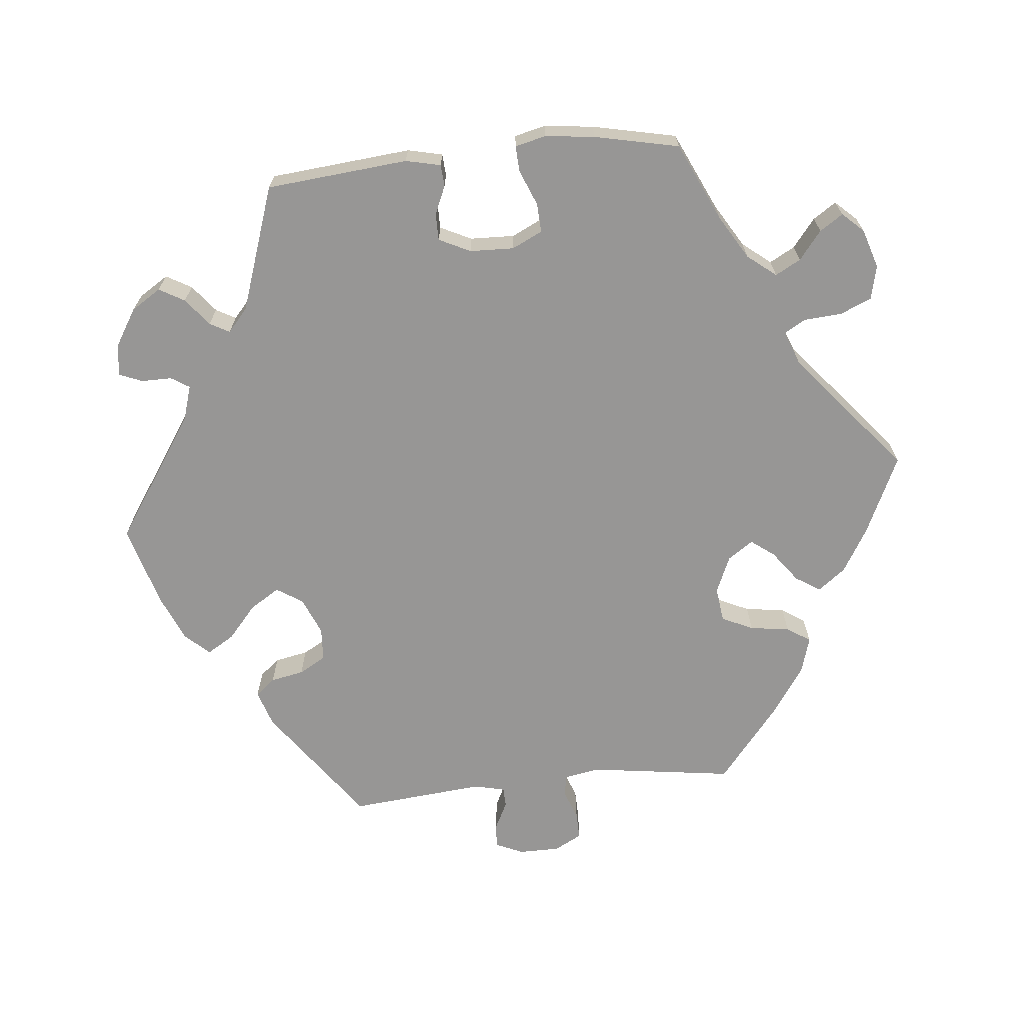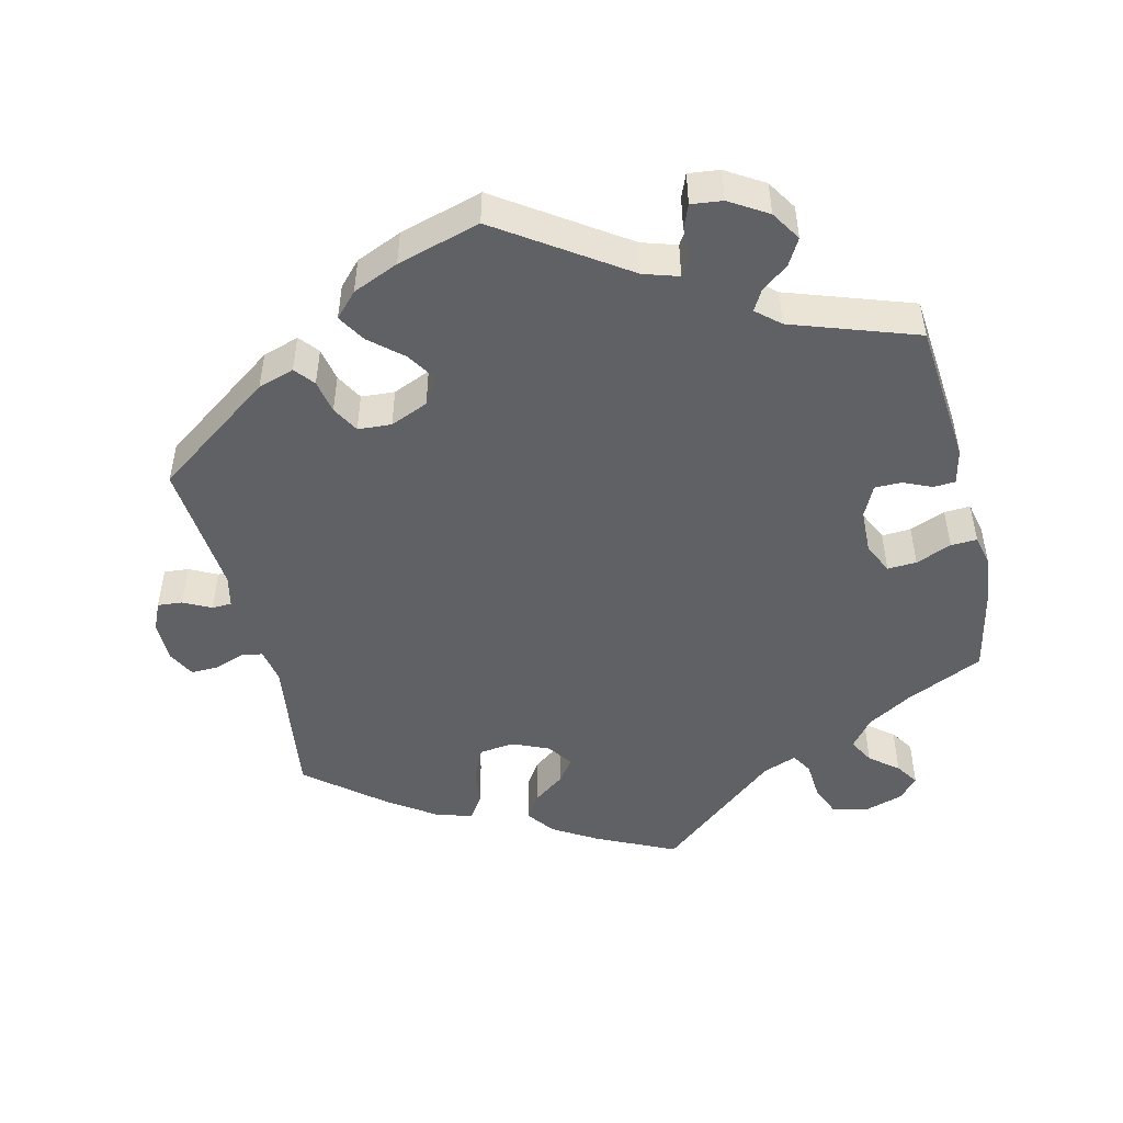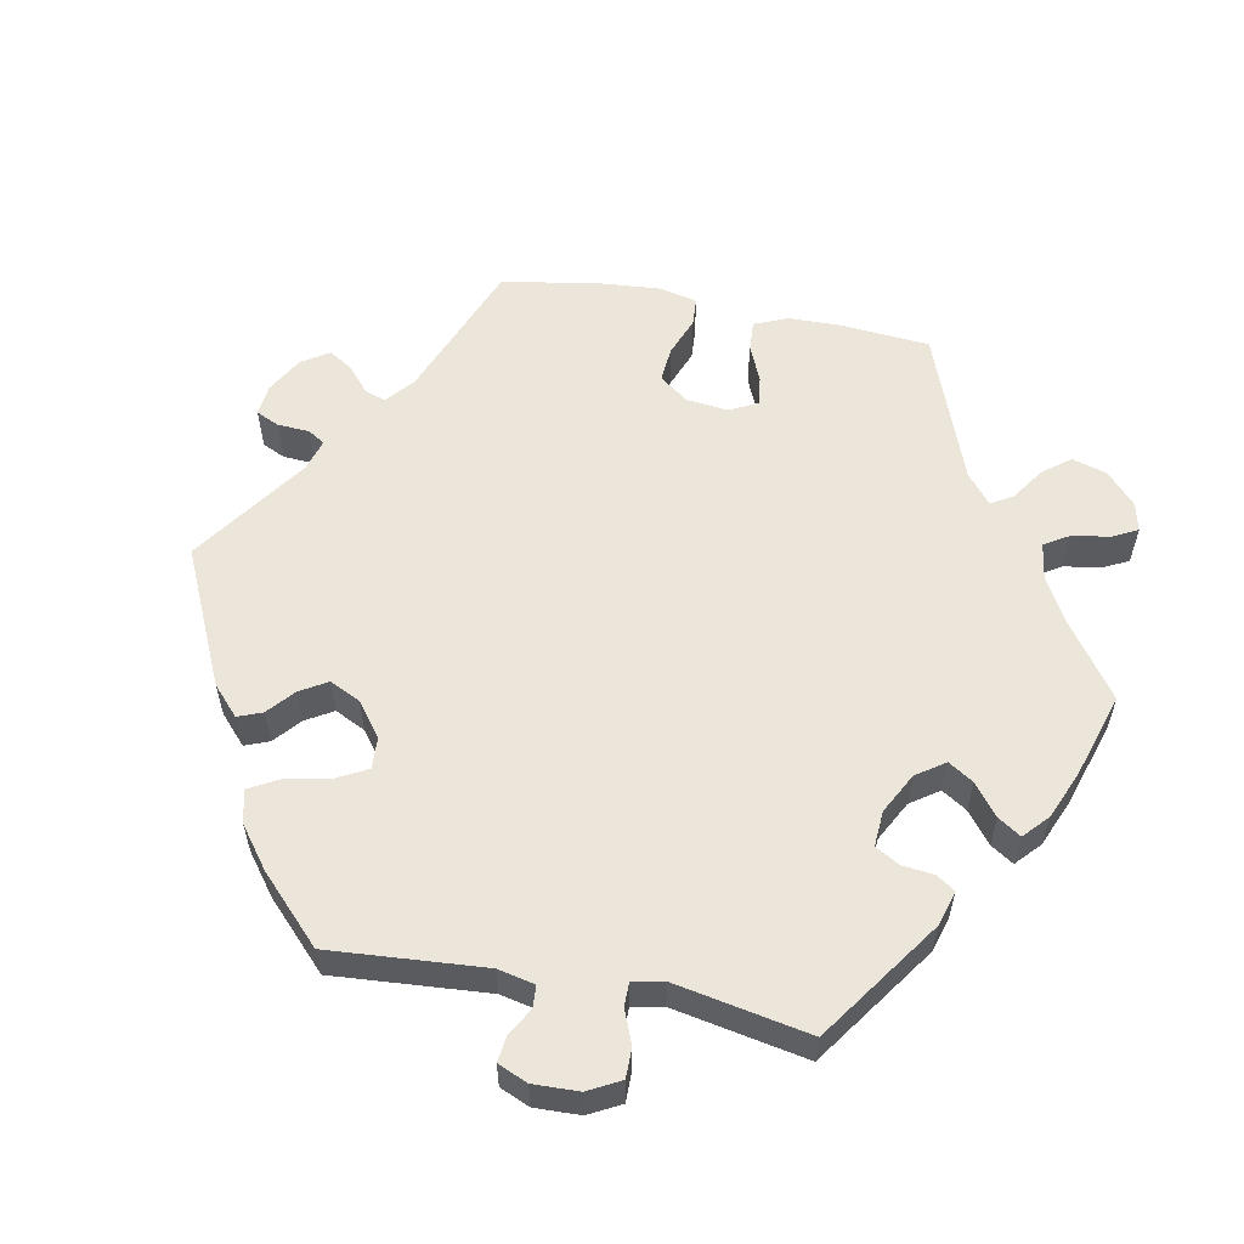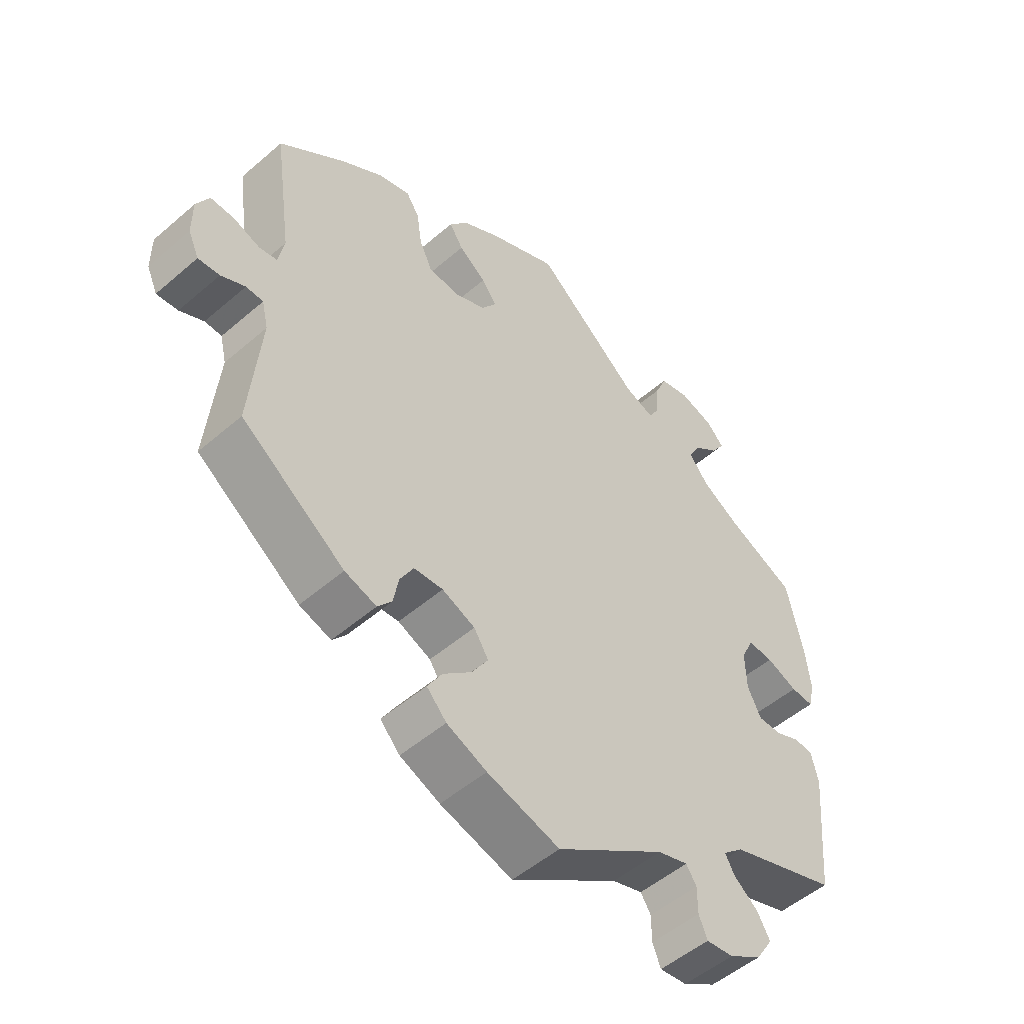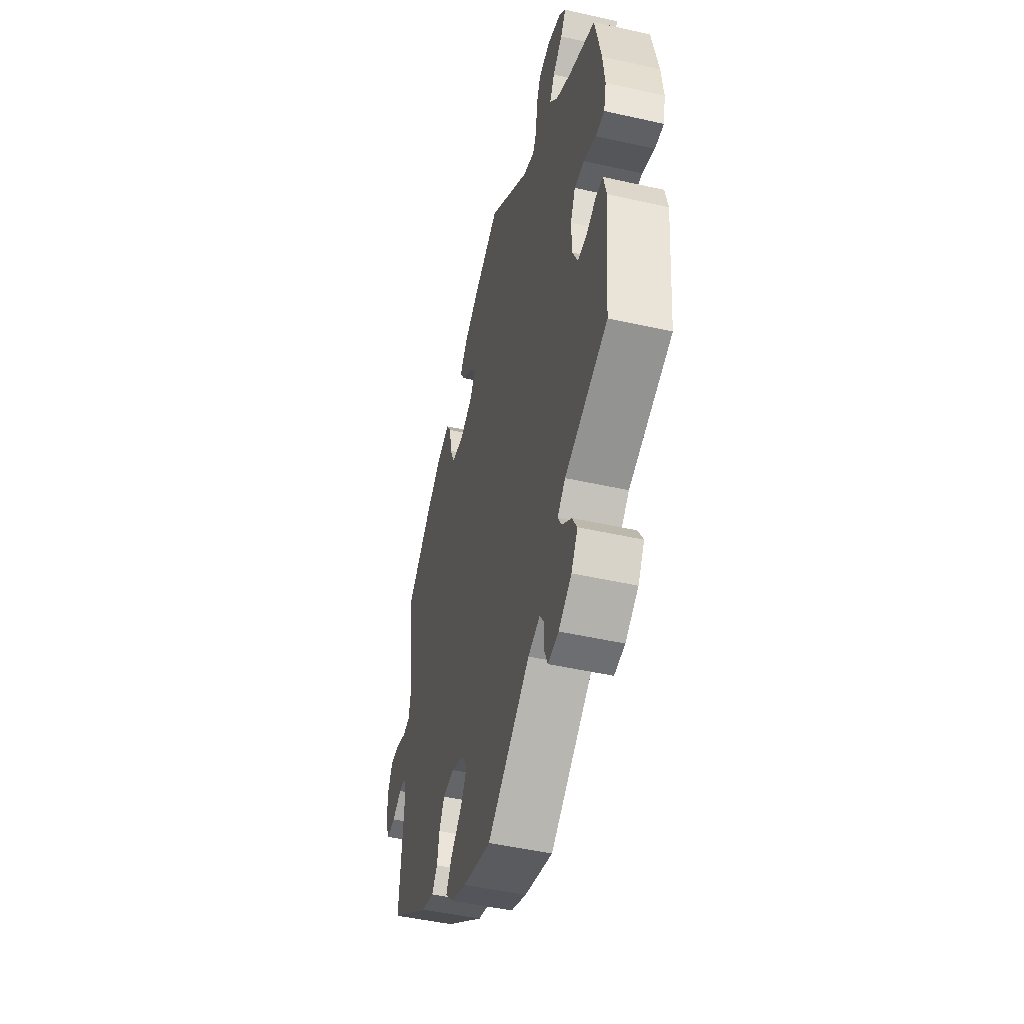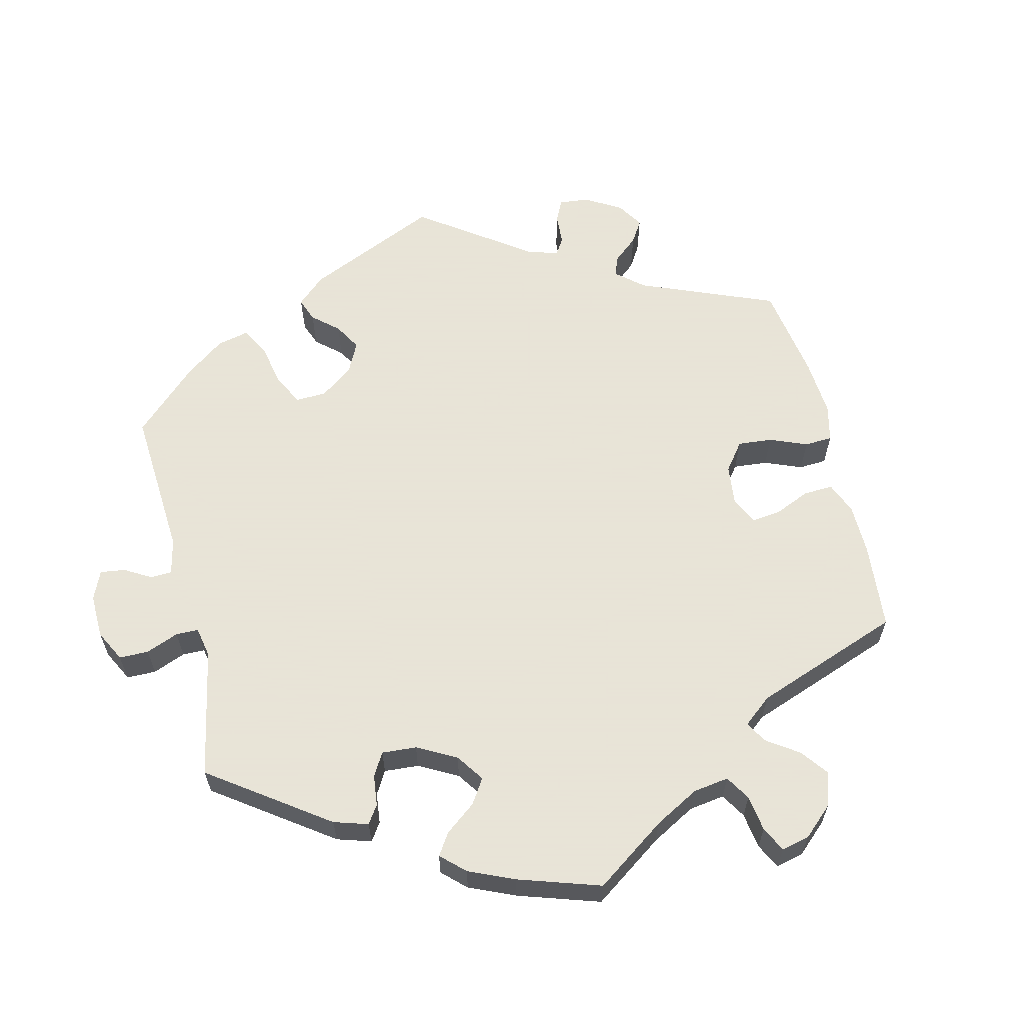
<metadata>
{"format":"obj","ext":"obj","renderer":"f3d","projection":"perspective","resolution":1024,"background":"white","views":[{"elev":-68.0,"azim":-84.2,"up":"+Y"},{"elev":-48.9,"azim":-166.6,"up":"+Y"},{"elev":57.5,"azim":-139.3,"up":"+Y"},{"elev":-51.5,"azim":133.1,"up":"+Z"},{"elev":-47.8,"azim":-104.2,"up":"+Z"},{"elev":61.4,"azim":-73.5,"up":"+Y"}]}
</metadata>
<code>
v 0.337 0.07 -0.406
v 0.287 0.07 -0.422
v 0.265 0.07 -0.395
v 0.256 0.07 -0.349
v 0.235 0.07 -0.312
v 0.189 0.07 -0.309
v 0.137 0.07 -0.331
v 0.114 0.07 -0.367
v 0.14 0.07 -0.408
v 0.185 0.07 -0.447
v 0.208 0.07 -0.485
v 0.177 0.07 -0.518
v 0.114 0.07 -0.545
v 0 0.07 -0.578
v -0.172 0.07 -0.462
v -0.22 0.07 -0.447
v -0.236 0.07 -0.472
v -0.236 0.07 -0.514
v -0.249 0.07 -0.546
v -0.292 0.07 -0.541
v -0.344 0.07 -0.509
v -0.37 0.07 -0.468
v -0.35 0.07 -0.433
v -0.312 0.07 -0.403
v -0.297 0.07 -0.376
v -0.329 0.07 -0.348
v -0.501 0.07 -0.289
v -0.519 0.07 -0.093
v -0.508 0.07 -0.045
v -0.478 0.07 -0.043
v -0.439 0.07 -0.06
v -0.402 0.07 -0.06
v -0.381 0.07 -0.017
v -0.379 0.07 0.044
v -0.399 0.07 0.086
v -0.439 0.07 0.084
v -0.488 0.07 0.064
v -0.524 0.07 0.062
v -0.534 0.07 0.105
v -0.526 0.07 0.173
v -0.501 0.07 0.289
v -0.393 0.07 0.339
v -0.333 0.07 0.375
v -0.302 0.07 0.414
v -0.321 0.07 0.449
v -0.36 0.07 0.48
v -0.381 0.07 0.512
v -0.354 0.07 0.541
v -0.3 0.07 0.558
v -0.253 0.07 0.547
v -0.235 0.07 0.504
v -0.231 0.07 0.451
v -0.214 0.07 0.422
v -0.167 0.07 0.44
v -0.001 0.07 0.578
v 0.108 0.07 0.527
v 0.168 0.07 0.491
v 0.197 0.07 0.453
v 0.175 0.07 0.419
v 0.132 0.07 0.387
v 0.108 0.07 0.355
v 0.132 0.07 0.32
v 0.183 0.07 0.298
v 0.231 0.07 0.304
v 0.251 0.07 0.347
v 0.259 0.07 0.402
v 0.28 0.07 0.434
v 0.33 0.07 0.419
v 0.396 0.07 0.374
v 0.5 0.07 0.289
v 0.472 0.07 0.089
v 0.481 0.07 0.041
v 0.51 0.07 0.036
v 0.552 0.07 0.051
v 0.589 0.07 0.052
v 0.609 0.07 0.014
v 0.609 0.07 -0.043
v 0.592 0.07 -0.081
v 0.558 0.07 -0.078
v 0.52 0.07 -0.059
v 0.493 0.07 -0.06
v 0.483 0.07 -0.103
v 0.5 0.07 -0.289
v 0.337 0 -0.406
v 0.287 0 -0.422
v 0.265 0 -0.395
v 0.256 0 -0.349
v 0.235 0 -0.312
v 0.189 0 -0.309
v 0.137 0 -0.331
v 0.114 0 -0.367
v 0.14 0 -0.408
v 0.185 0 -0.447
v 0.208 0 -0.485
v 0.177 0 -0.518
v 0.114 0 -0.545
v 0 0 -0.578
v -0.172 0 -0.462
v -0.22 0 -0.447
v -0.236 0 -0.472
v -0.236 0 -0.514
v -0.249 0 -0.546
v -0.292 0 -0.541
v -0.344 0 -0.509
v -0.37 0 -0.468
v -0.35 0 -0.433
v -0.312 0 -0.403
v -0.297 0 -0.376
v -0.329 0 -0.348
v -0.501 0 -0.289
v -0.519 0 -0.093
v -0.508 0 -0.045
v -0.478 0 -0.043
v -0.439 0 -0.06
v -0.402 0 -0.06
v -0.381 0 -0.017
v -0.379 0 0.044
v -0.399 0 0.086
v -0.439 0 0.084
v -0.488 0 0.064
v -0.524 0 0.062
v -0.534 0 0.105
v -0.526 0 0.173
v -0.501 0 0.289
v -0.393 0 0.339
v -0.333 0 0.375
v -0.302 0 0.414
v -0.321 0 0.449
v -0.36 0 0.48
v -0.381 0 0.512
v -0.354 0 0.541
v -0.3 0 0.558
v -0.253 0 0.547
v -0.235 0 0.504
v -0.231 0 0.451
v -0.214 0 0.422
v -0.167 0 0.44
v -0.001 0 0.578
v 0.108 0 0.527
v 0.168 0 0.491
v 0.197 0 0.453
v 0.175 0 0.419
v 0.132 0 0.387
v 0.108 0 0.355
v 0.132 0 0.32
v 0.183 0 0.298
v 0.231 0 0.304
v 0.251 0 0.347
v 0.259 0 0.402
v 0.28 0 0.434
v 0.33 0 0.419
v 0.396 0 0.374
v 0.5 0 0.289
v 0.472 0 0.089
v 0.481 0 0.041
v 0.51 0 0.036
v 0.552 0 0.051
v 0.589 0 0.052
v 0.609 0 0.014
v 0.609 0 -0.043
v 0.592 0 -0.081
v 0.558 0 -0.078
v 0.52 0 -0.059
v 0.493 0 -0.06
v 0.483 0 -0.103
v 0.5 0 -0.289
f 82 83 1 2
f 81 82 2 3
f 77 78 79 80
f 77 80 81
f 76 77 81
f 73 74 75 76
f 72 73 76 81
f 71 72 81 3
f 65 66 67 68
f 64 65 68 69
f 57 58 59 60
f 57 60 61
f 54 55 56 57
f 53 54 57 61
f 49 50 51 52
f 49 52 53
f 48 49 53
f 45 46 47 48
f 44 45 48 53
f 43 44 53 61
f 39 40 41 42
f 36 37 38 39
f 35 36 39 42
f 34 35 42 43
f 28 29 30 31
f 26 27 28 31
f 25 26 31 32
f 21 22 23 24
f 21 24 25
f 20 21 25
f 17 18 19 20
f 16 17 20 25
f 15 16 25 32
f 9 10 11 12
f 8 9 12 13
f 70 71 3 4
f 64 69 70 4
f 63 64 4 5
f 62 63 5 6
f 61 62 6 7
f 33 34 43 61
f 33 61 7 8
f 14 15 32 33
f 8 13 14 33
f 85 84 166 165
f 86 85 165 164
f 163 162 161 160
f 164 163 160
f 164 160 159
f 159 158 157 156
f 164 159 156 155
f 86 164 155 154
f 151 150 149 148
f 152 151 148 147
f 143 142 141 140
f 144 143 140
f 140 139 138 137
f 144 140 137 136
f 135 134 133 132
f 136 135 132
f 136 132 131
f 131 130 129 128
f 136 131 128 127
f 144 136 127 126
f 125 124 123 122
f 122 121 120 119
f 125 122 119 118
f 126 125 118 117
f 114 113 112 111
f 114 111 110 109
f 115 114 109 108
f 107 106 105 104
f 108 107 104
f 108 104 103
f 103 102 101 100
f 108 103 100 99
f 115 108 99 98
f 95 94 93 92
f 96 95 92 91
f 87 86 154 153
f 87 153 152 147
f 88 87 147 146
f 89 88 146 145
f 90 89 145 144
f 144 126 117 116
f 91 90 144 116
f 116 115 98 97
f 116 97 96 91
f 1 84 85 2
f 2 85 86 3
f 3 86 87 4
f 4 87 88 5
f 5 88 89 6
f 6 89 90 7
f 7 90 91 8
f 8 91 92 9
f 9 92 93 10
f 10 93 94 11
f 11 94 95 12
f 12 95 96 13
f 13 96 97 14
f 14 97 98 15
f 15 98 99 16
f 16 99 100 17
f 17 100 101 18
f 18 101 102 19
f 19 102 103 20
f 20 103 104 21
f 21 104 105 22
f 22 105 106 23
f 23 106 107 24
f 24 107 108 25
f 25 108 109 26
f 26 109 110 27
f 27 110 111 28
f 28 111 112 29
f 29 112 113 30
f 30 113 114 31
f 31 114 115 32
f 32 115 116 33
f 33 116 117 34
f 34 117 118 35
f 35 118 119 36
f 36 119 120 37
f 37 120 121 38
f 38 121 122 39
f 39 122 123 40
f 40 123 124 41
f 41 124 125 42
f 42 125 126 43
f 43 126 127 44
f 44 127 128 45
f 45 128 129 46
f 46 129 130 47
f 47 130 131 48
f 48 131 132 49
f 49 132 133 50
f 50 133 134 51
f 51 134 135 52
f 52 135 136 53
f 53 136 137 54
f 54 137 138 55
f 55 138 139 56
f 56 139 140 57
f 57 140 141 58
f 58 141 142 59
f 59 142 143 60
f 60 143 144 61
f 61 144 145 62
f 62 145 146 63
f 63 146 147 64
f 64 147 148 65
f 65 148 149 66
f 66 149 150 67
f 67 150 151 68
f 68 151 152 69
f 69 152 153 70
f 70 153 154 71
f 71 154 155 72
f 72 155 156 73
f 73 156 157 74
f 74 157 158 75
f 75 158 159 76
f 76 159 160 77
f 77 160 161 78
f 78 161 162 79
f 79 162 163 80
f 80 163 164 81
f 81 164 165 82
f 82 165 166 83
f 83 166 84 1

</code>
